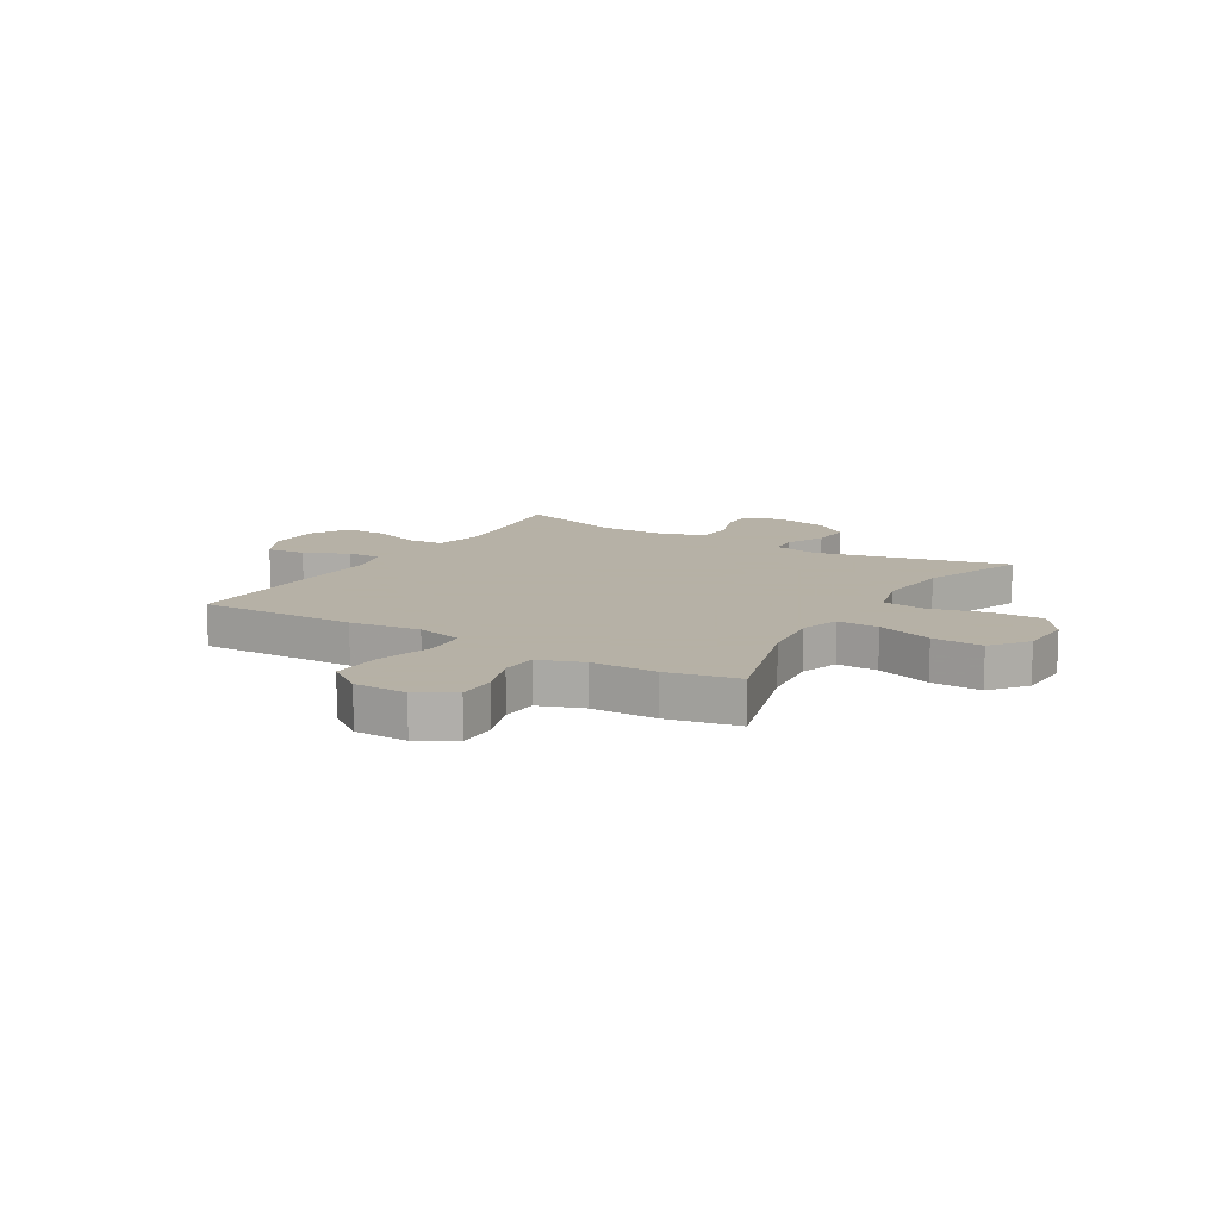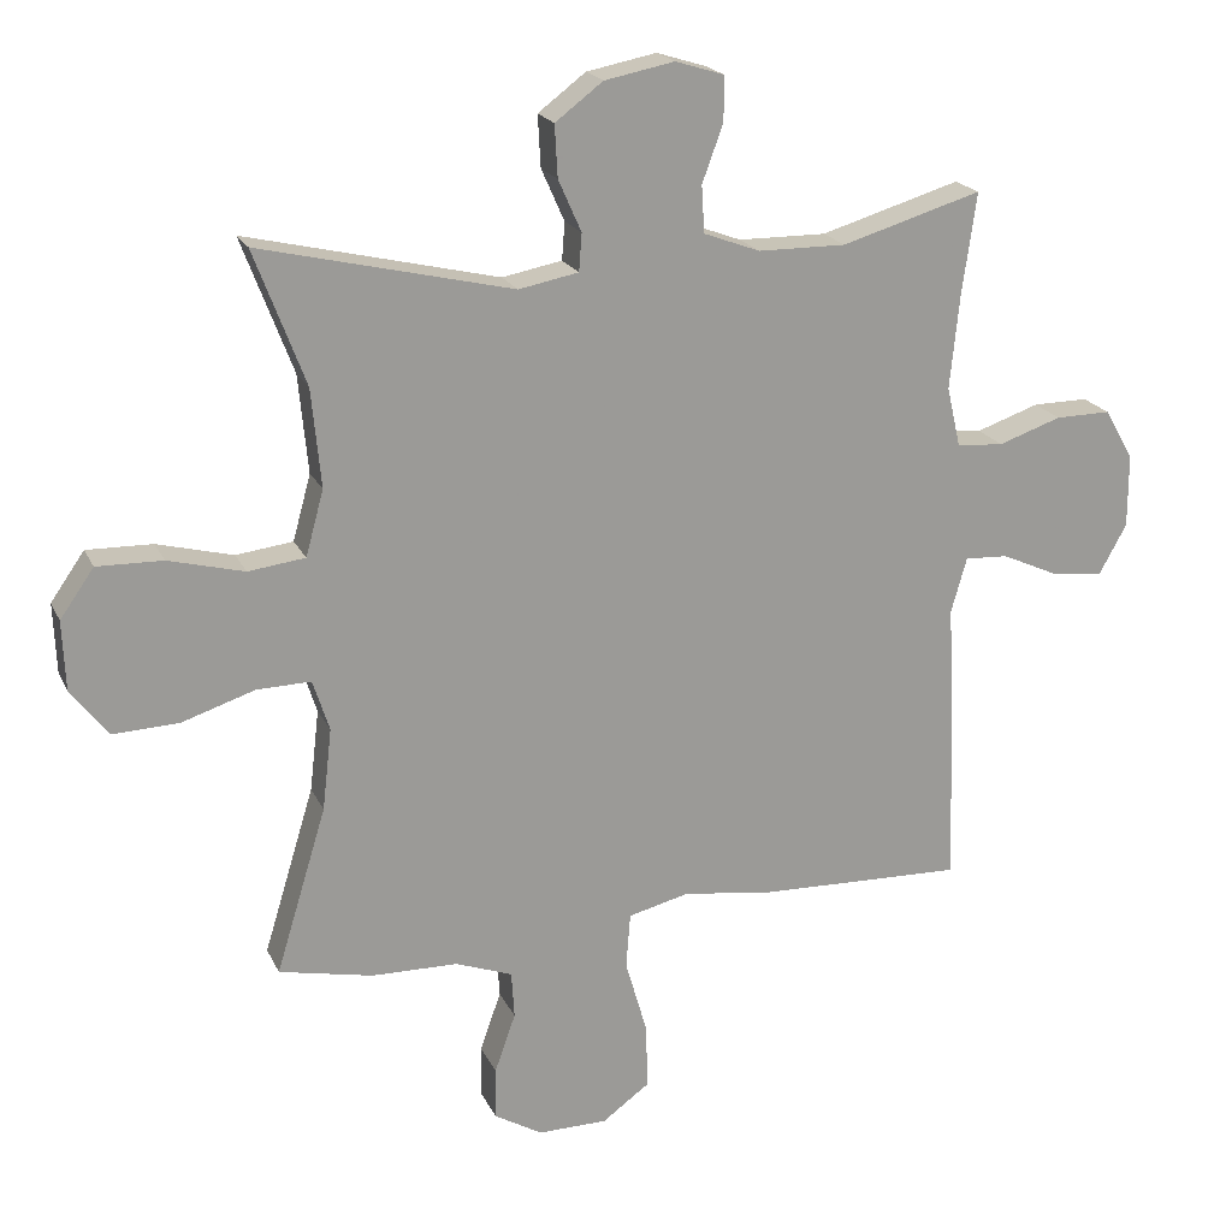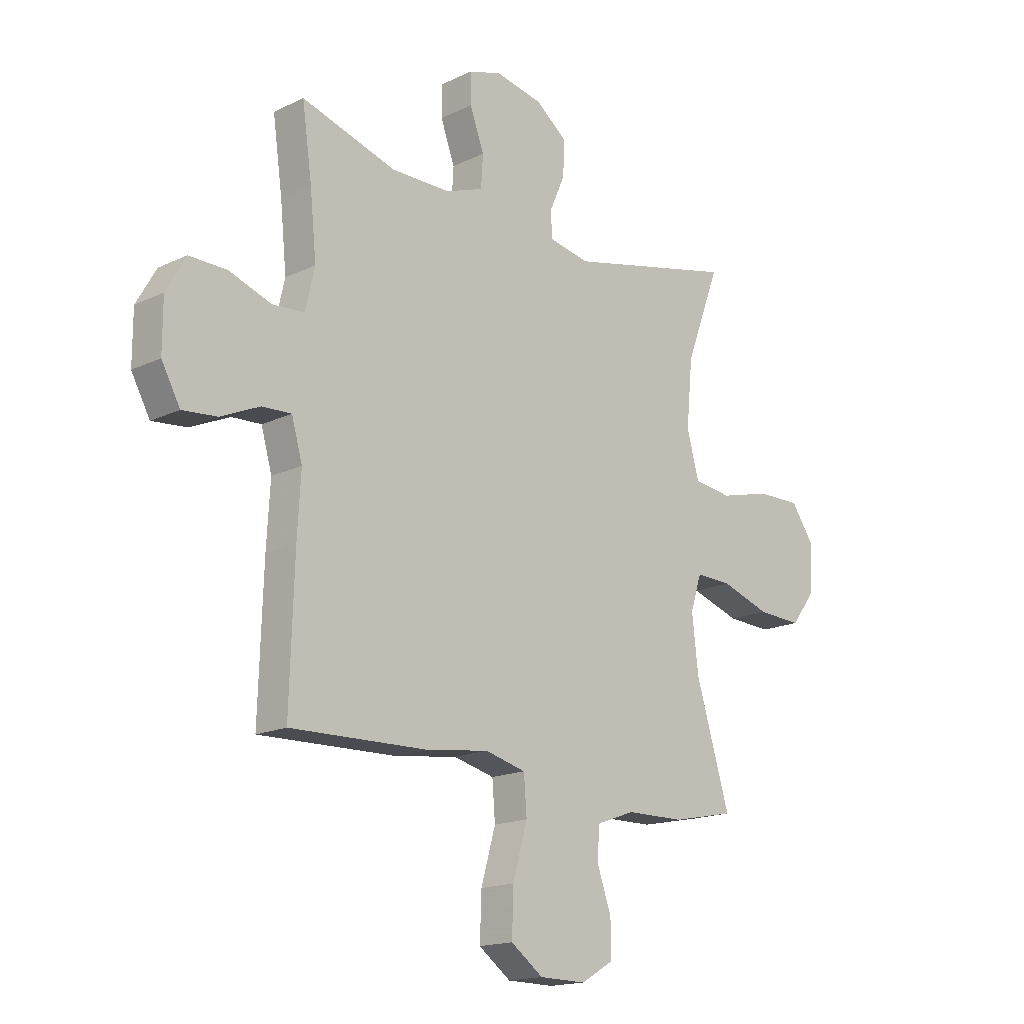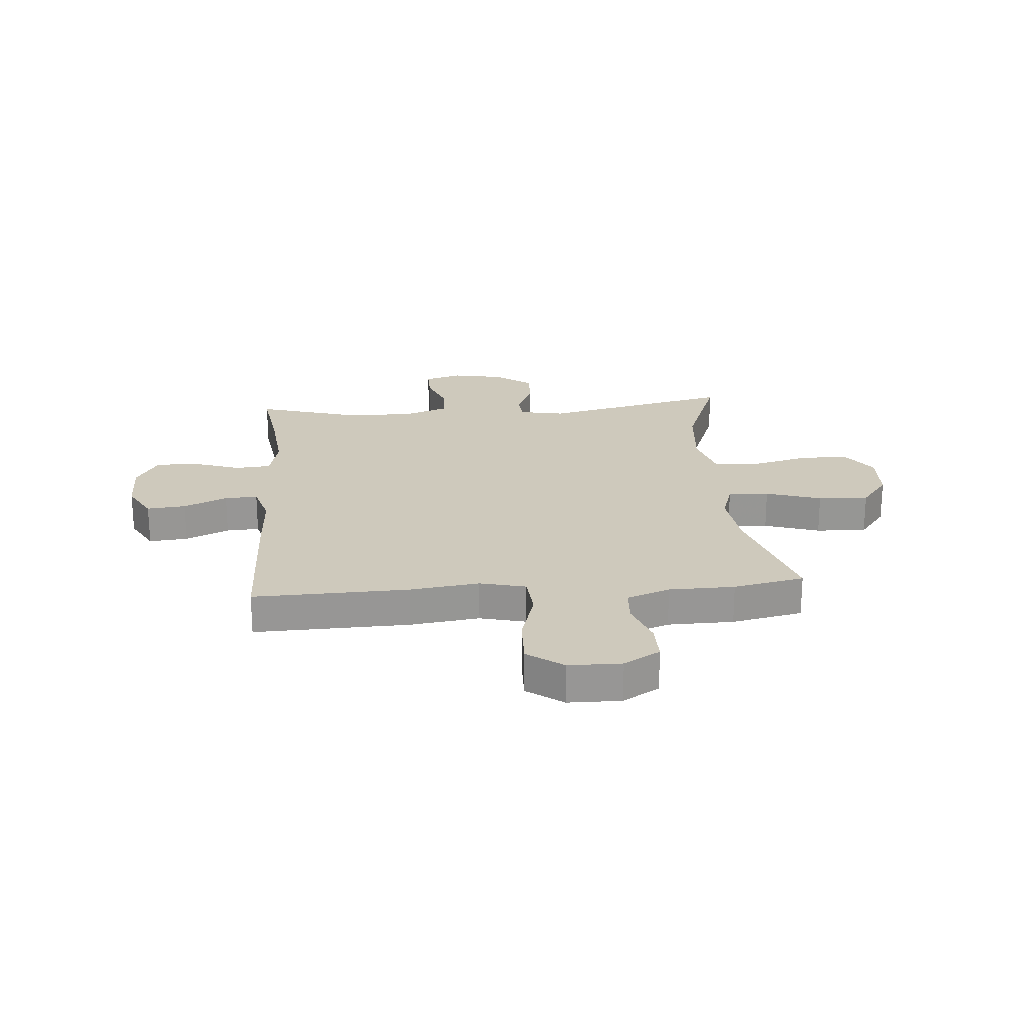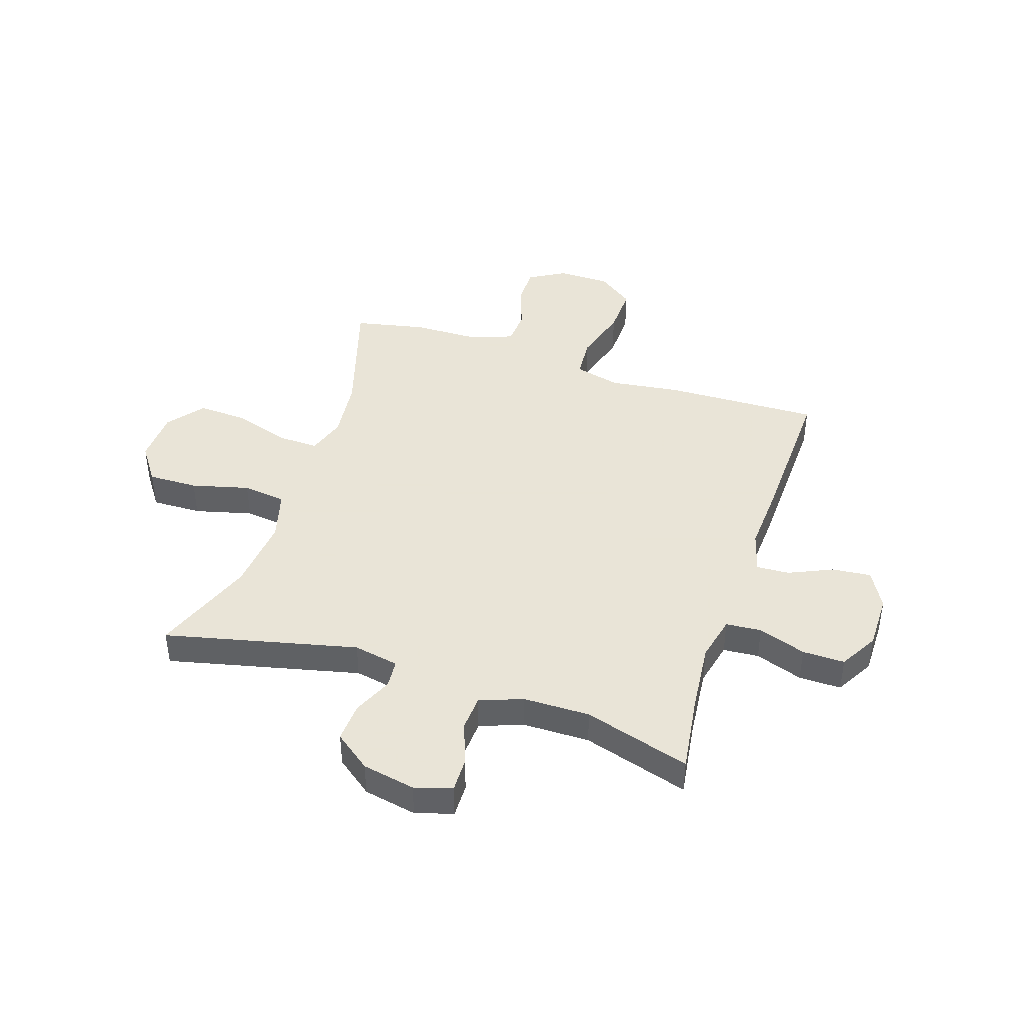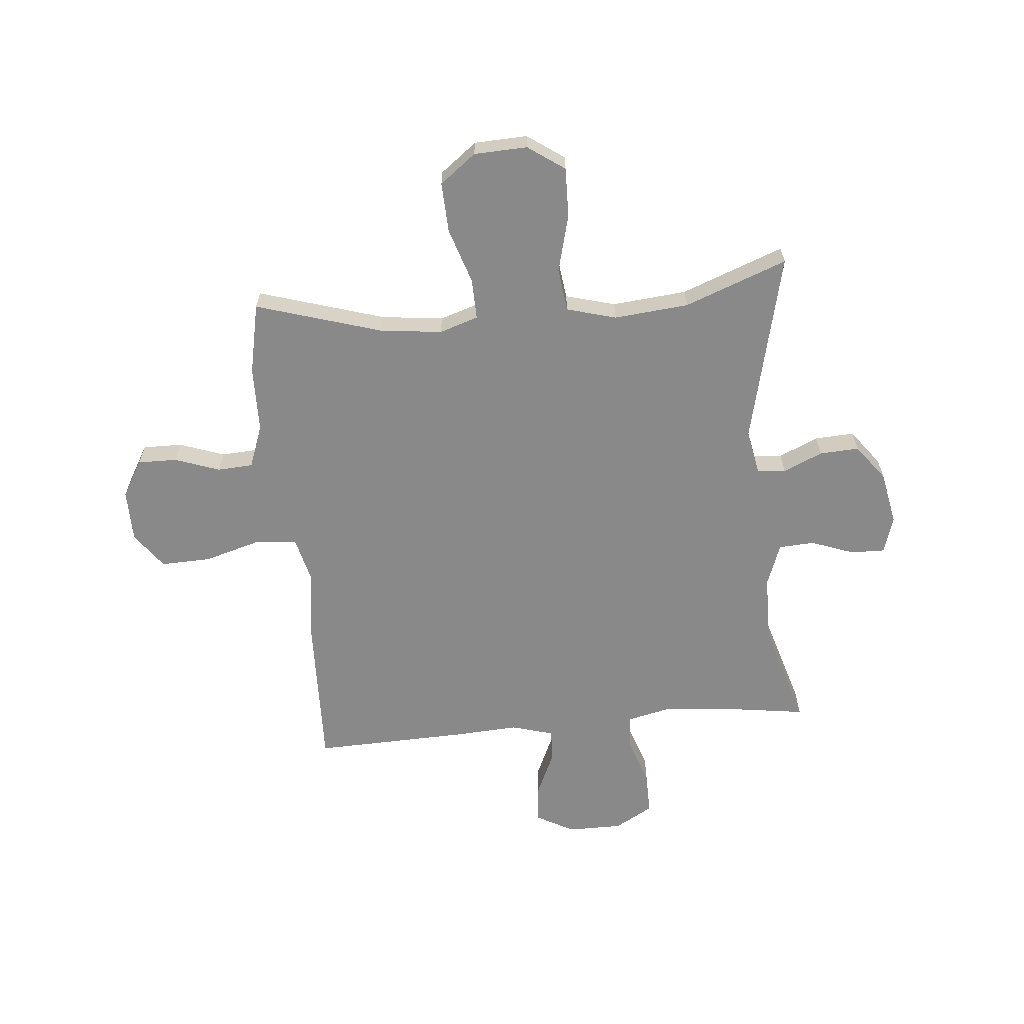
<metadata>
{"format":"obj","ext":"obj","renderer":"f3d","projection":"perspective","resolution":1024,"background":"white","views":[{"elev":12.1,"azim":-148.9,"up":"+Y"},{"elev":19.9,"azim":-19.3,"up":"+Z"},{"elev":-16.7,"azim":134.1,"up":"+Z"},{"elev":22.5,"azim":175.4,"up":"+Y"},{"elev":42.8,"azim":18.2,"up":"+Y"},{"elev":-63.1,"azim":-84.8,"up":"+Y"}]}
</metadata>
<code>
v 0.5 0.07 0.5
v 0.48 0.07 0.358
v 0.467 0.07 0.229
v 0.486 0.07 0.146
v 0.551 0.07 0.141
v 0.638 0.07 0.171
v 0.715 0.07 0.172
v 0.755 0.07 0.102
v 0.755 0.07 0.001
v 0.717 0.07 -0.068
v 0.646 0.07 -0.061
v 0.566 0.07 -0.025
v 0.506 0.07 -0.022
v 0.484 0.07 -0.099
v 0.491 0.07 -0.221
v 0.5 0.07 -0.5
v 0.216 0.07 -0.492
v 0.089 0.07 -0.475
v 0.005 0.07 -0.496
v -0.001 0.07 -0.572
v 0.029 0.07 -0.676
v 0.032 0.07 -0.767
v -0.034 0.07 -0.815
v -0.13 0.07 -0.816
v -0.197 0.07 -0.777
v -0.196 0.07 -0.705
v -0.167 0.07 -0.623
v -0.171 0.07 -0.558
v -0.25 0.07 -0.529
v -0.37 0.07 -0.527
v -0.5 0.07 -0.5
v -0.43 0.07 -0.27
v -0.417 0.07 -0.157
v -0.44 0.07 -0.086
v -0.515 0.07 -0.088
v -0.616 0.07 -0.121
v -0.708 0.07 -0.125
v -0.759 0.07 -0.059
v -0.763 0.07 0.038
v -0.716 0.07 0.105
v -0.625 0.07 0.103
v -0.52 0.07 0.076
v -0.441 0.07 0.086
v -0.416 0.07 0.177
v -0.429 0.07 0.313
v -0.5 0.07 0.5
v -0.15 0.07 0.418
v -0.067 0.07 0.434
v -0.063 0.07 0.486
v -0.095 0.07 0.558
v -0.099 0.07 0.63
v -0.033 0.07 0.68
v 0.064 0.07 0.699
v 0.132 0.07 0.678
v 0.131 0.07 0.616
v 0.102 0.07 0.537
v 0.106 0.07 0.472
v 0.184 0.07 0.443
v 0.306 0.07 0.442
v 0.5 0 0.5
v 0.48 0 0.358
v 0.467 0 0.229
v 0.486 0 0.146
v 0.551 0 0.141
v 0.638 0 0.171
v 0.715 0 0.172
v 0.755 0 0.102
v 0.755 0 0.001
v 0.717 0 -0.068
v 0.646 0 -0.061
v 0.566 0 -0.025
v 0.506 0 -0.022
v 0.484 0 -0.099
v 0.491 0 -0.221
v 0.5 0 -0.5
v 0.216 0 -0.492
v 0.089 0 -0.475
v 0.005 0 -0.496
v -0.001 0 -0.572
v 0.029 0 -0.676
v 0.032 0 -0.767
v -0.034 0 -0.815
v -0.13 0 -0.816
v -0.197 0 -0.777
v -0.196 0 -0.705
v -0.167 0 -0.623
v -0.171 0 -0.558
v -0.25 0 -0.529
v -0.37 0 -0.527
v -0.5 0 -0.5
v -0.43 0 -0.27
v -0.417 0 -0.157
v -0.44 0 -0.086
v -0.515 0 -0.088
v -0.616 0 -0.121
v -0.708 0 -0.125
v -0.759 0 -0.059
v -0.763 0 0.038
v -0.716 0 0.105
v -0.625 0 0.103
v -0.52 0 0.076
v -0.441 0 0.086
v -0.416 0 0.177
v -0.429 0 0.313
v -0.5 0 0.5
v -0.15 0 0.418
v -0.067 0 0.434
v -0.063 0 0.486
v -0.095 0 0.558
v -0.099 0 0.63
v -0.033 0 0.68
v 0.064 0 0.699
v 0.132 0 0.678
v 0.131 0 0.616
v 0.102 0 0.537
v 0.106 0 0.472
v 0.184 0 0.443
v 0.306 0 0.442
f 53 54 55 56
f 53 56 57
f 52 53 57
f 49 50 51 52
f 48 49 52 57
f 45 46 47
f 44 45 47 48
f 43 44 48 57
f 39 40 41 42
f 39 42 43
f 38 39 43
f 35 36 37 38
f 34 35 38 43
f 33 34 43 57
f 29 30 31 32
f 28 29 32 33
f 24 25 26 27
f 24 27 28
f 23 24 28
f 20 21 22 23
f 19 20 23 28
f 15 16 17 18
f 14 15 18 19
f 13 14 19 28
f 9 10 11 12
f 9 12 13
f 8 9 13
f 5 6 7 8
f 4 5 8 13
f 3 4 13 28
f 59 1 2
f 58 59 2 3
f 33 57 58
f 3 28 33 58
f 115 114 113 112
f 116 115 112
f 116 112 111
f 111 110 109 108
f 116 111 108 107
f 106 105 104
f 107 106 104 103
f 116 107 103 102
f 101 100 99 98
f 102 101 98
f 102 98 97
f 97 96 95 94
f 102 97 94 93
f 116 102 93 92
f 91 90 89 88
f 92 91 88 87
f 86 85 84 83
f 87 86 83
f 87 83 82
f 82 81 80 79
f 87 82 79 78
f 77 76 75 74
f 78 77 74 73
f 87 78 73 72
f 71 70 69 68
f 72 71 68
f 72 68 67
f 67 66 65 64
f 72 67 64 63
f 87 72 63 62
f 61 60 118
f 62 61 118 117
f 117 116 92
f 117 92 87 62
f 1 60 61 2
f 2 61 62 3
f 3 62 63 4
f 4 63 64 5
f 5 64 65 6
f 6 65 66 7
f 7 66 67 8
f 8 67 68 9
f 9 68 69 10
f 10 69 70 11
f 11 70 71 12
f 12 71 72 13
f 13 72 73 14
f 14 73 74 15
f 15 74 75 16
f 16 75 76 17
f 17 76 77 18
f 18 77 78 19
f 19 78 79 20
f 20 79 80 21
f 21 80 81 22
f 22 81 82 23
f 23 82 83 24
f 24 83 84 25
f 25 84 85 26
f 26 85 86 27
f 27 86 87 28
f 28 87 88 29
f 29 88 89 30
f 30 89 90 31
f 31 90 91 32
f 32 91 92 33
f 33 92 93 34
f 34 93 94 35
f 35 94 95 36
f 36 95 96 37
f 37 96 97 38
f 38 97 98 39
f 39 98 99 40
f 40 99 100 41
f 41 100 101 42
f 42 101 102 43
f 43 102 103 44
f 44 103 104 45
f 45 104 105 46
f 46 105 106 47
f 47 106 107 48
f 48 107 108 49
f 49 108 109 50
f 50 109 110 51
f 51 110 111 52
f 52 111 112 53
f 53 112 113 54
f 54 113 114 55
f 55 114 115 56
f 56 115 116 57
f 57 116 117 58
f 58 117 118 59
f 59 118 60 1

</code>
